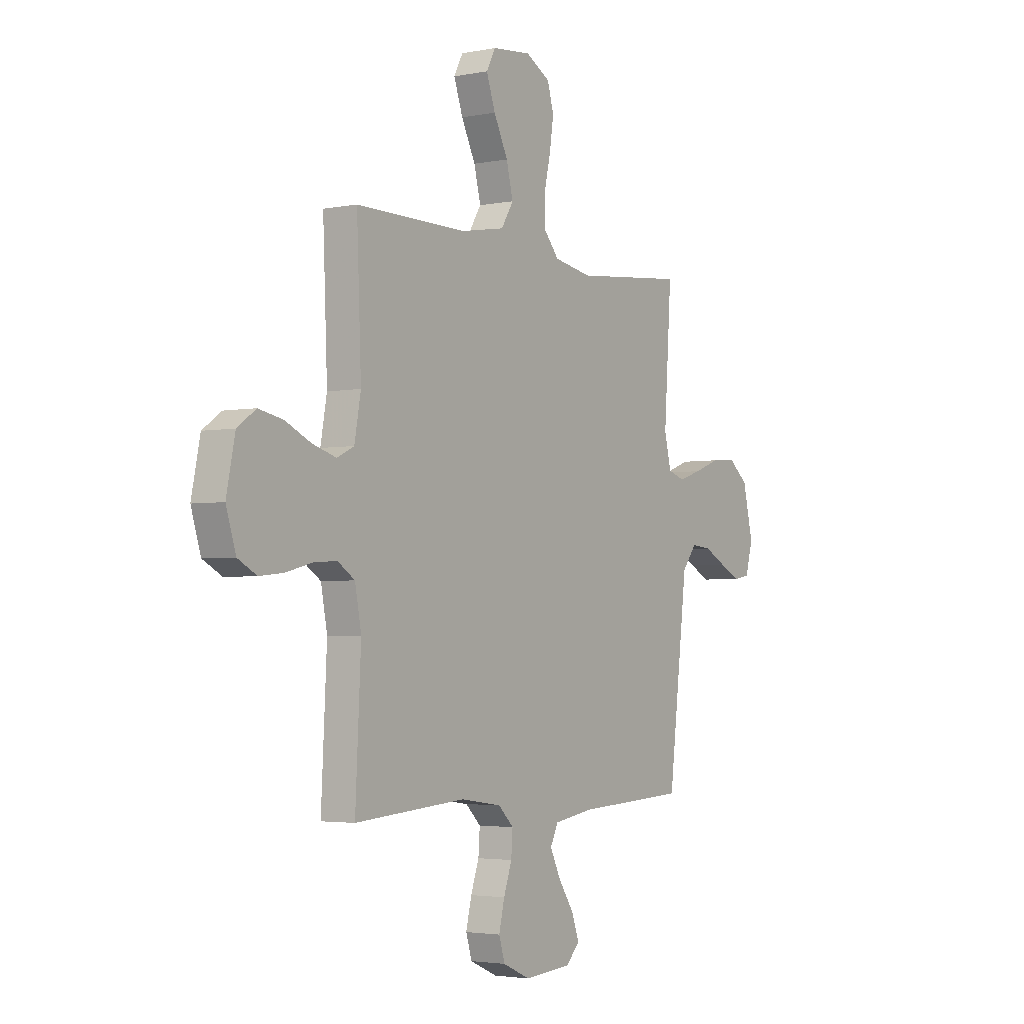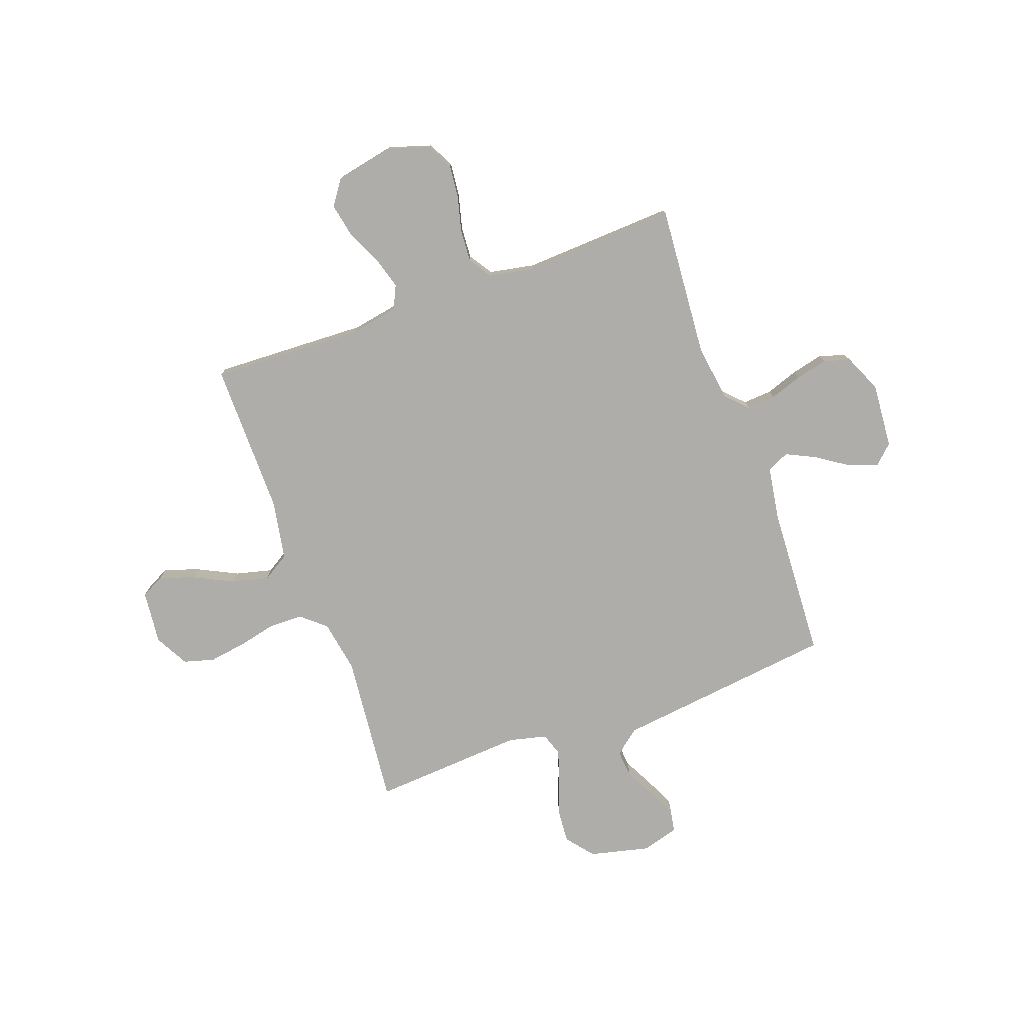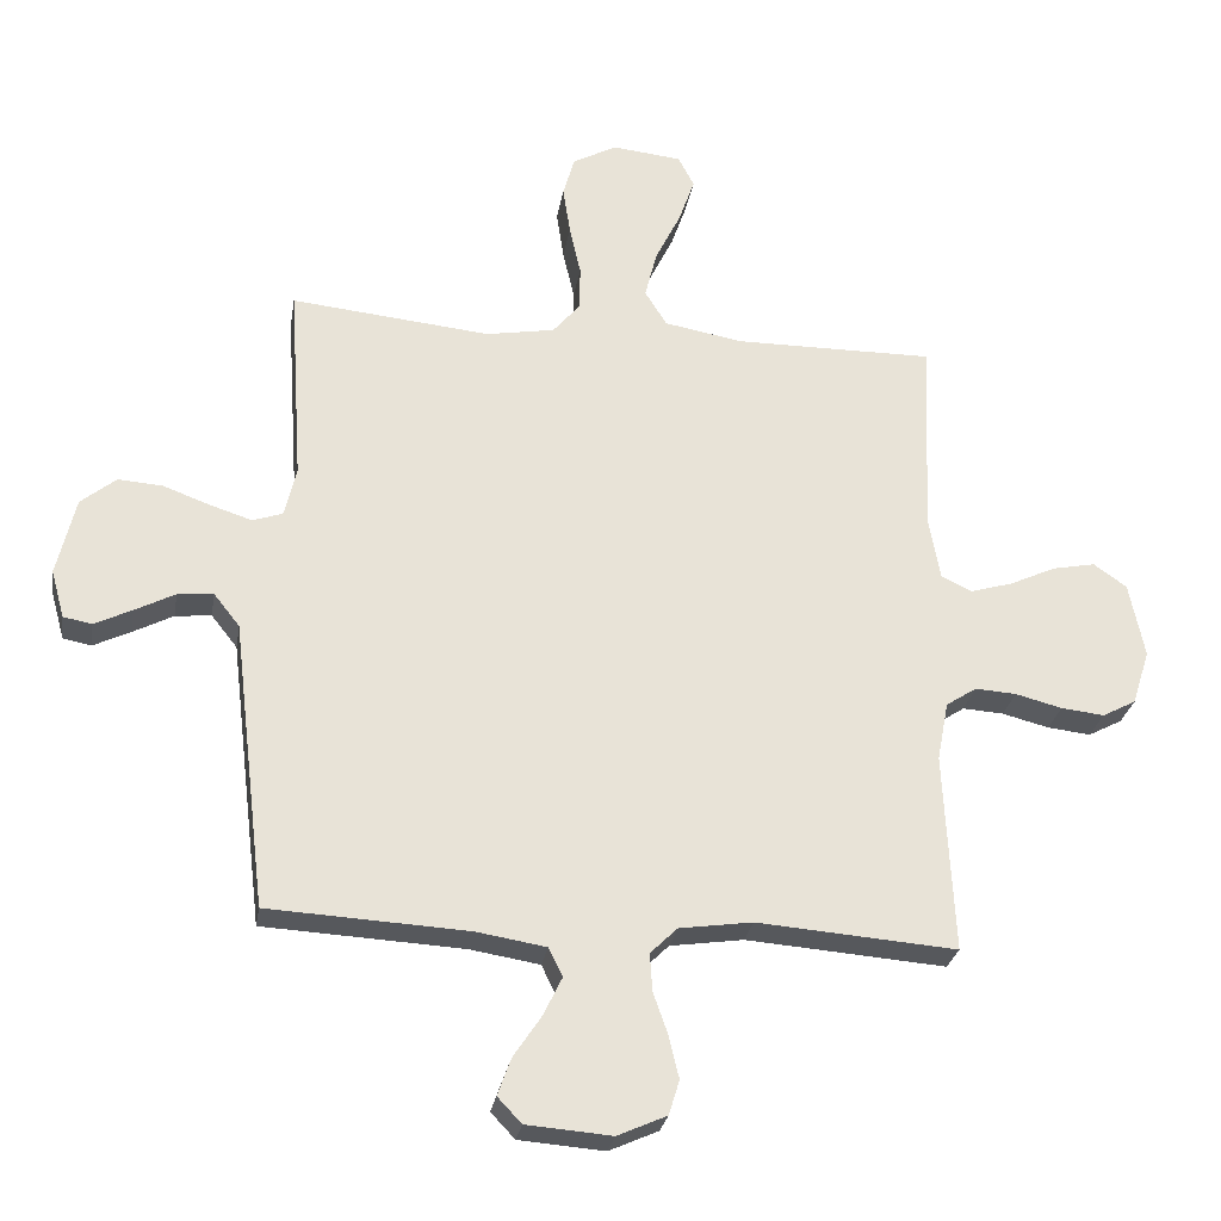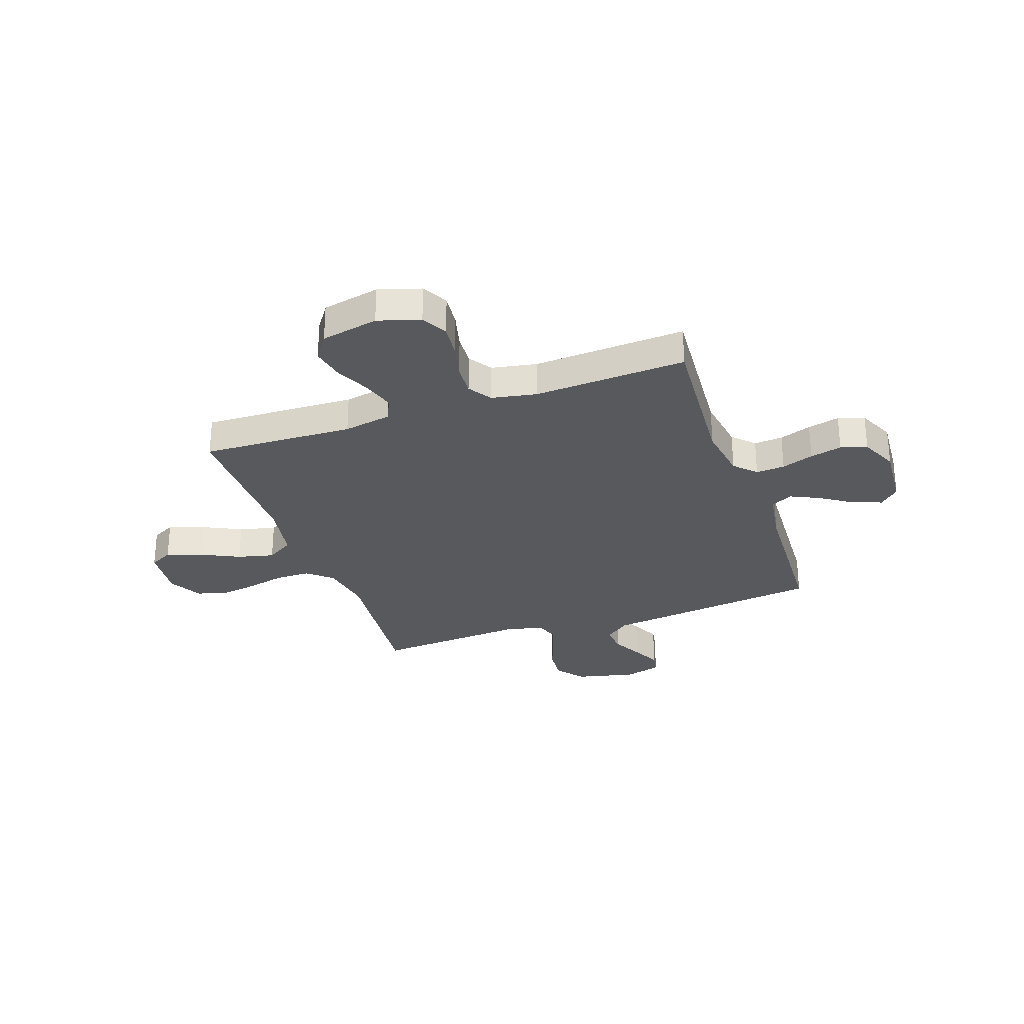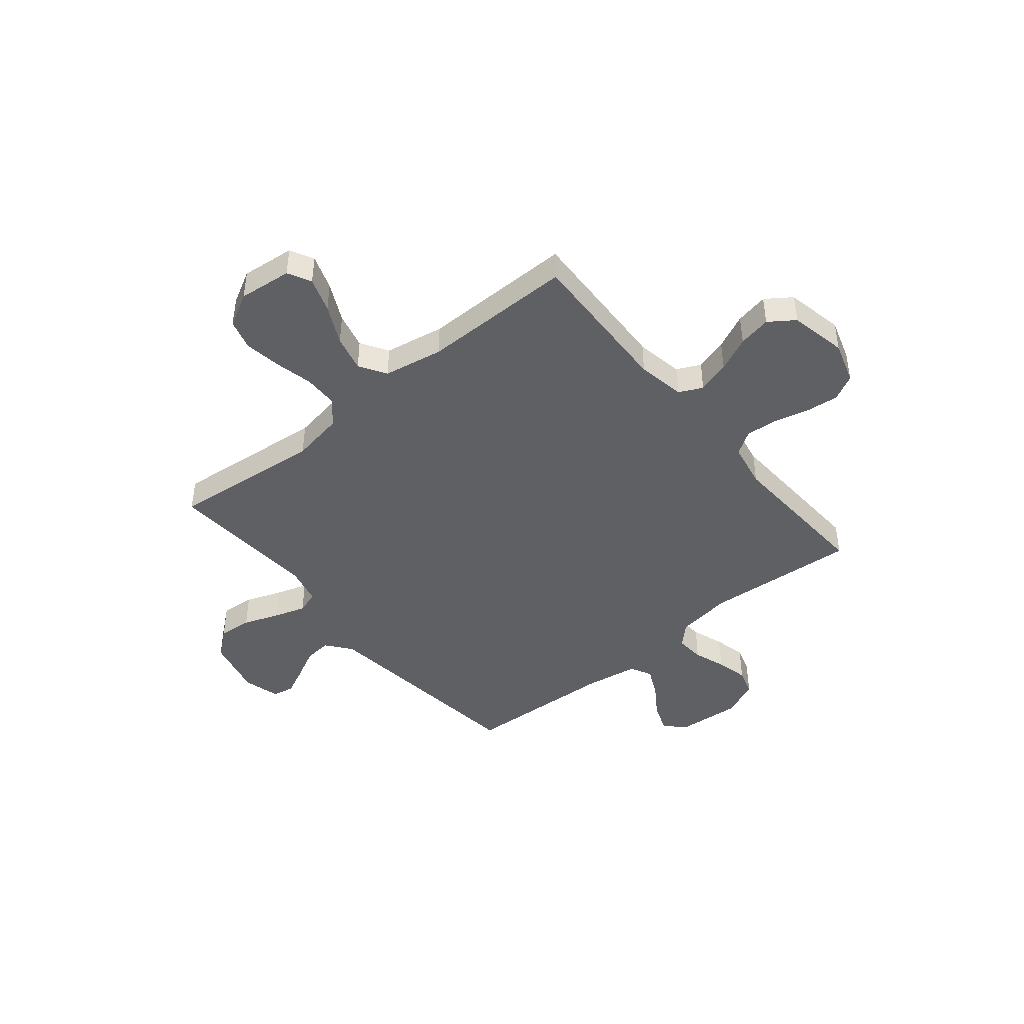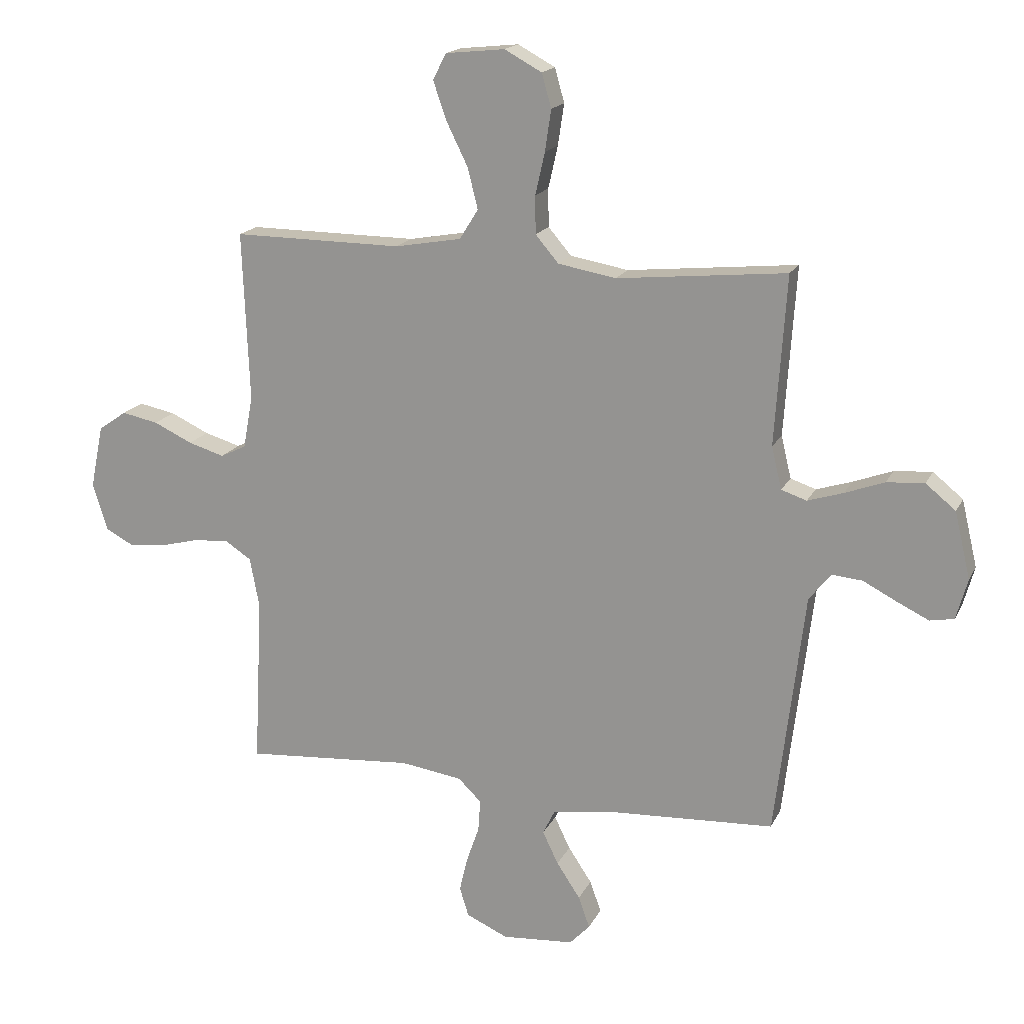
<metadata>
{"format":"obj","ext":"obj","renderer":"f3d","projection":"perspective","resolution":1024,"background":"white","views":[{"elev":-3.1,"azim":124.1,"up":"+Z"},{"elev":-77.2,"azim":109.9,"up":"+Y"},{"elev":-27.3,"azim":-9.3,"up":"+Z"},{"elev":-29.2,"azim":109.4,"up":"+Y"},{"elev":-44.2,"azim":39.4,"up":"+Y"},{"elev":17.5,"azim":-160.7,"up":"+Z"}]}
</metadata>
<code>
v -0.5 0.07 -0.5
v -0.536 0.07 -0.2
v -0.552 0.07 -0.066
v -0.591 0.07 -0.017
v -0.645 0.07 -0.022
v -0.705 0.07 -0.053
v -0.761 0.07 -0.08
v -0.804 0.07 -0.072
v -0.824 0.07 0
v -0.796 0.07 0.118
v -0.743 0.07 0.161
v -0.676 0.07 0.156
v -0.606 0.07 0.13
v -0.543 0.07 0.11
v -0.498 0.07 0.125
v -0.48 0.07 0.2
v -0.5 0.07 0.5
v -0.2 0.07 0.47
v -0.097 0.07 0.488
v -0.056 0.07 0.536
v -0.055 0.07 0.603
v -0.072 0.07 0.678
v -0.083 0.07 0.751
v -0.066 0.07 0.811
v 0 0.07 0.847
v 0.105 0.07 0.836
v 0.129 0.07 0.79
v 0.105 0.07 0.721
v 0.067 0.07 0.644
v 0.049 0.07 0.572
v 0.082 0.07 0.519
v 0.2 0.07 0.498
v 0.5 0.07 0.5
v 0.488 0.07 0.2
v 0.505 0.07 0.106
v 0.551 0.07 0.084
v 0.615 0.07 0.103
v 0.684 0.07 0.135
v 0.749 0.07 0.148
v 0.799 0.07 0.113
v 0.822 0.07 0
v 0.796 0.07 -0.083
v 0.745 0.07 -0.11
v 0.68 0.07 -0.103
v 0.61 0.07 -0.085
v 0.548 0.07 -0.081
v 0.502 0.07 -0.111
v 0.485 0.07 -0.2
v 0.5 0.07 -0.5
v 0.2 0.07 -0.477
v 0.09 0.07 -0.493
v 0.049 0.07 -0.533
v 0.053 0.07 -0.59
v 0.075 0.07 -0.653
v 0.09 0.07 -0.716
v 0.074 0.07 -0.768
v 0 0.07 -0.801
v -0.128 0.07 -0.791
v -0.164 0.07 -0.753
v -0.144 0.07 -0.697
v -0.102 0.07 -0.634
v -0.074 0.07 -0.576
v -0.095 0.07 -0.533
v -0.2 0.07 -0.516
v -0.5 0 -0.5
v -0.536 0 -0.2
v -0.552 0 -0.066
v -0.591 0 -0.017
v -0.645 0 -0.022
v -0.705 0 -0.053
v -0.761 0 -0.08
v -0.804 0 -0.072
v -0.824 0 0
v -0.796 0 0.118
v -0.743 0 0.161
v -0.676 0 0.156
v -0.606 0 0.13
v -0.543 0 0.11
v -0.498 0 0.125
v -0.48 0 0.2
v -0.5 0 0.5
v -0.2 0 0.47
v -0.097 0 0.488
v -0.056 0 0.536
v -0.055 0 0.603
v -0.072 0 0.678
v -0.083 0 0.751
v -0.066 0 0.811
v 0 0 0.847
v 0.105 0 0.836
v 0.129 0 0.79
v 0.105 0 0.721
v 0.067 0 0.644
v 0.049 0 0.572
v 0.082 0 0.519
v 0.2 0 0.498
v 0.5 0 0.5
v 0.488 0 0.2
v 0.505 0 0.106
v 0.551 0 0.084
v 0.615 0 0.103
v 0.684 0 0.135
v 0.749 0 0.148
v 0.799 0 0.113
v 0.822 0 0
v 0.796 0 -0.083
v 0.745 0 -0.11
v 0.68 0 -0.103
v 0.61 0 -0.085
v 0.548 0 -0.081
v 0.502 0 -0.111
v 0.485 0 -0.2
v 0.5 0 -0.5
v 0.2 0 -0.477
v 0.09 0 -0.493
v 0.049 0 -0.533
v 0.053 0 -0.59
v 0.075 0 -0.653
v 0.09 0 -0.716
v 0.074 0 -0.768
v 0 0 -0.801
v -0.128 0 -0.791
v -0.164 0 -0.753
v -0.144 0 -0.697
v -0.102 0 -0.634
v -0.074 0 -0.576
v -0.095 0 -0.533
v -0.2 0 -0.516
f 59 60 61
f 58 59 61
f 57 58 61
f 56 57 61
f 55 56 61
f 54 55 61
f 53 54 61
f 52 53 61 62
f 51 52 62 63
f 48 49 50
f 47 48 50 51
f 43 44 45
f 42 43 45
f 41 42 45
f 40 41 45
f 39 40 45
f 38 39 45
f 37 38 45
f 36 37 45 46
f 35 36 46 47
f 32 33 34
f 51 63 64
f 47 51 64
f 35 47 64
f 34 35 64
f 32 34 64
f 31 32 64
f 27 28 29
f 26 27 29
f 25 26 29
f 24 25 29
f 23 24 29
f 22 23 29
f 21 22 29
f 16 17 18
f 15 16 18 19
f 11 12 13
f 10 11 13
f 9 10 13
f 8 9 13
f 7 8 13
f 6 7 13
f 5 6 13
f 4 5 13 14
f 3 4 14 15
f 3 15 19
f 2 3 19
f 1 2 19
f 64 1 19
f 31 64 19
f 30 31 19
f 30 19 20
f 20 21 29 30
f 125 124 123
f 125 123 122
f 125 122 121
f 125 121 120
f 125 120 119
f 125 119 118
f 125 118 117
f 126 125 117 116
f 127 126 116 115
f 114 113 112
f 115 114 112 111
f 109 108 107
f 109 107 106
f 109 106 105
f 109 105 104
f 109 104 103
f 109 103 102
f 109 102 101
f 110 109 101 100
f 111 110 100 99
f 98 97 96
f 128 127 115
f 128 115 111
f 128 111 99
f 128 99 98
f 128 98 96
f 128 96 95
f 93 92 91
f 93 91 90
f 93 90 89
f 93 89 88
f 93 88 87
f 93 87 86
f 93 86 85
f 82 81 80
f 83 82 80 79
f 77 76 75
f 77 75 74
f 77 74 73
f 77 73 72
f 77 72 71
f 77 71 70
f 77 70 69
f 78 77 69 68
f 79 78 68 67
f 83 79 67
f 83 67 66
f 83 66 65
f 83 65 128
f 83 128 95
f 83 95 94
f 84 83 94
f 94 93 85 84
f 1 65 66 2
f 2 66 67 3
f 3 67 68 4
f 4 68 69 5
f 5 69 70 6
f 6 70 71 7
f 7 71 72 8
f 8 72 73 9
f 9 73 74 10
f 10 74 75 11
f 11 75 76 12
f 12 76 77 13
f 13 77 78 14
f 14 78 79 15
f 15 79 80 16
f 16 80 81 17
f 17 81 82 18
f 18 82 83 19
f 19 83 84 20
f 20 84 85 21
f 21 85 86 22
f 22 86 87 23
f 23 87 88 24
f 24 88 89 25
f 25 89 90 26
f 26 90 91 27
f 27 91 92 28
f 28 92 93 29
f 29 93 94 30
f 30 94 95 31
f 31 95 96 32
f 32 96 97 33
f 33 97 98 34
f 34 98 99 35
f 35 99 100 36
f 36 100 101 37
f 37 101 102 38
f 38 102 103 39
f 39 103 104 40
f 40 104 105 41
f 41 105 106 42
f 42 106 107 43
f 43 107 108 44
f 44 108 109 45
f 45 109 110 46
f 46 110 111 47
f 47 111 112 48
f 48 112 113 49
f 49 113 114 50
f 50 114 115 51
f 51 115 116 52
f 52 116 117 53
f 53 117 118 54
f 54 118 119 55
f 55 119 120 56
f 56 120 121 57
f 57 121 122 58
f 58 122 123 59
f 59 123 124 60
f 60 124 125 61
f 61 125 126 62
f 62 126 127 63
f 63 127 128 64
f 64 128 65 1

</code>
